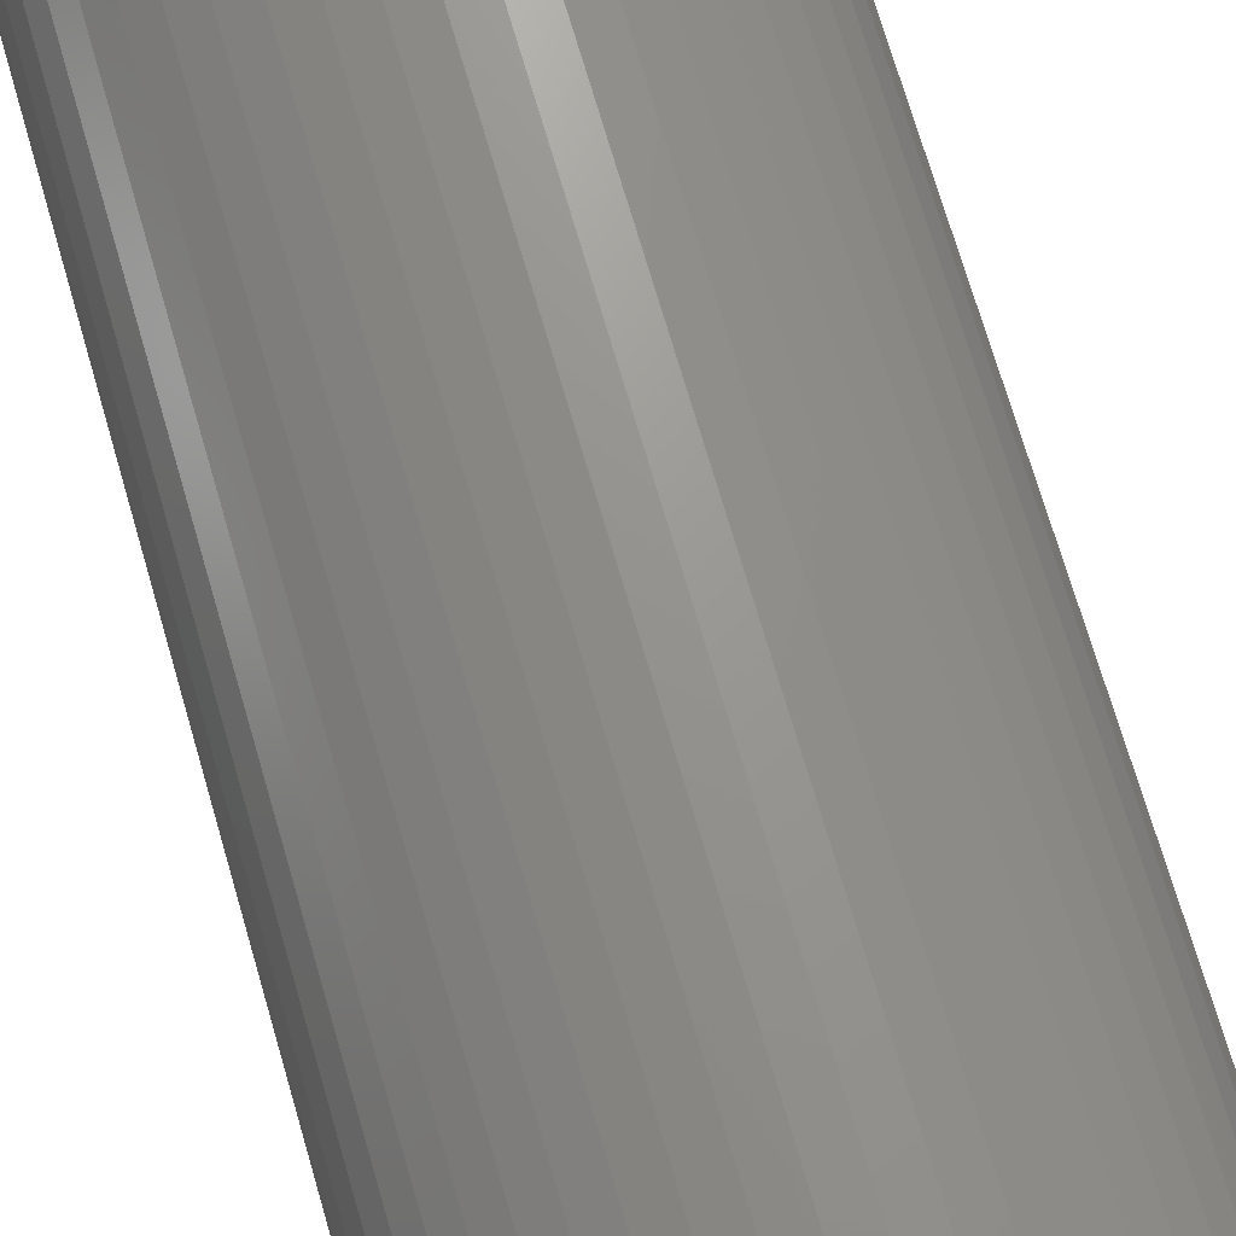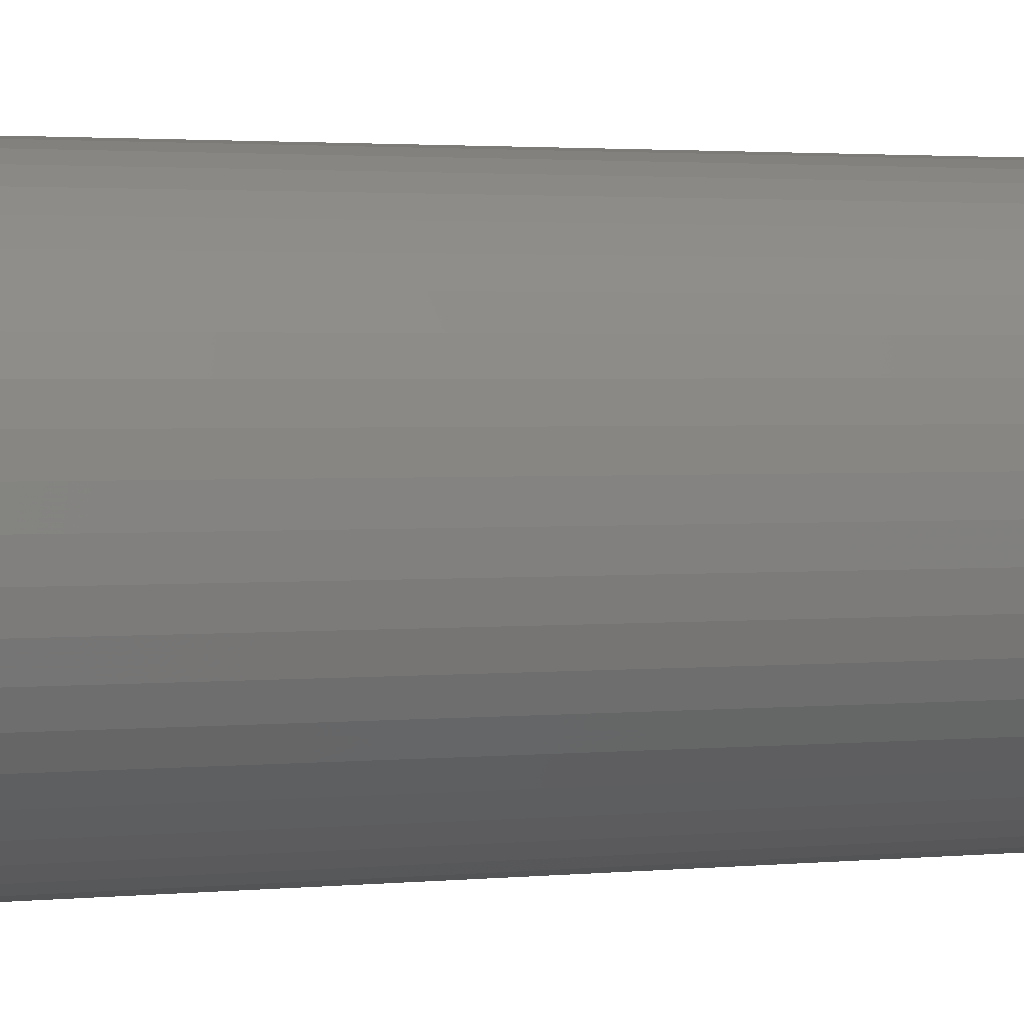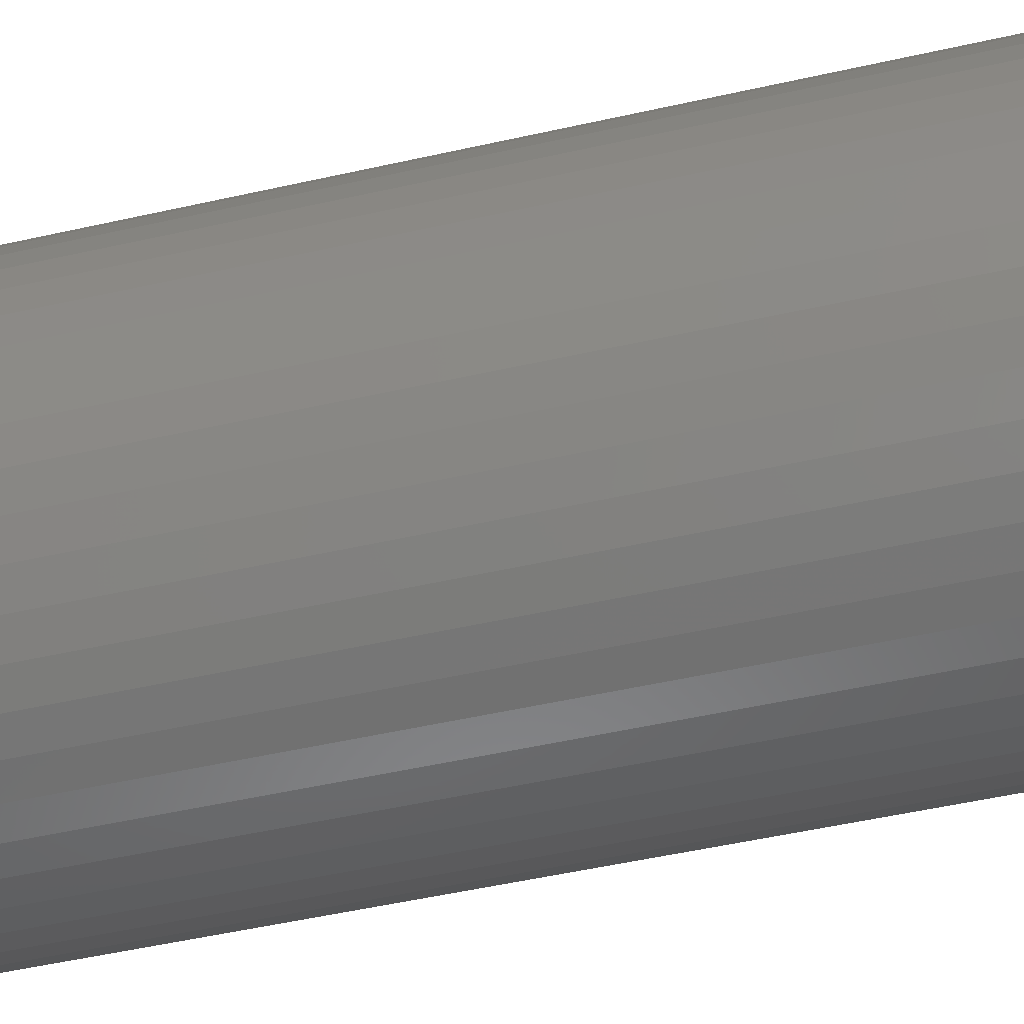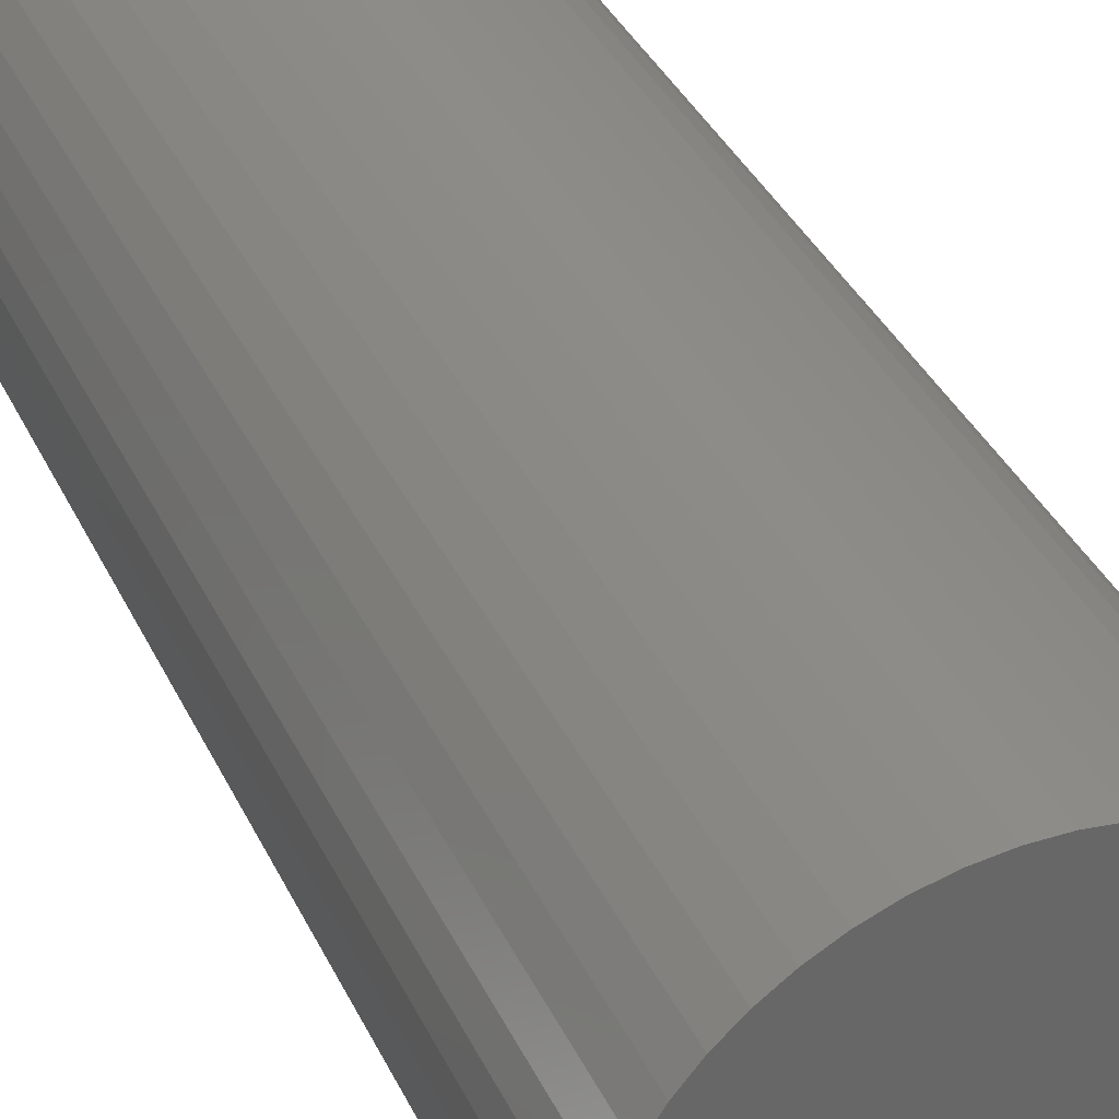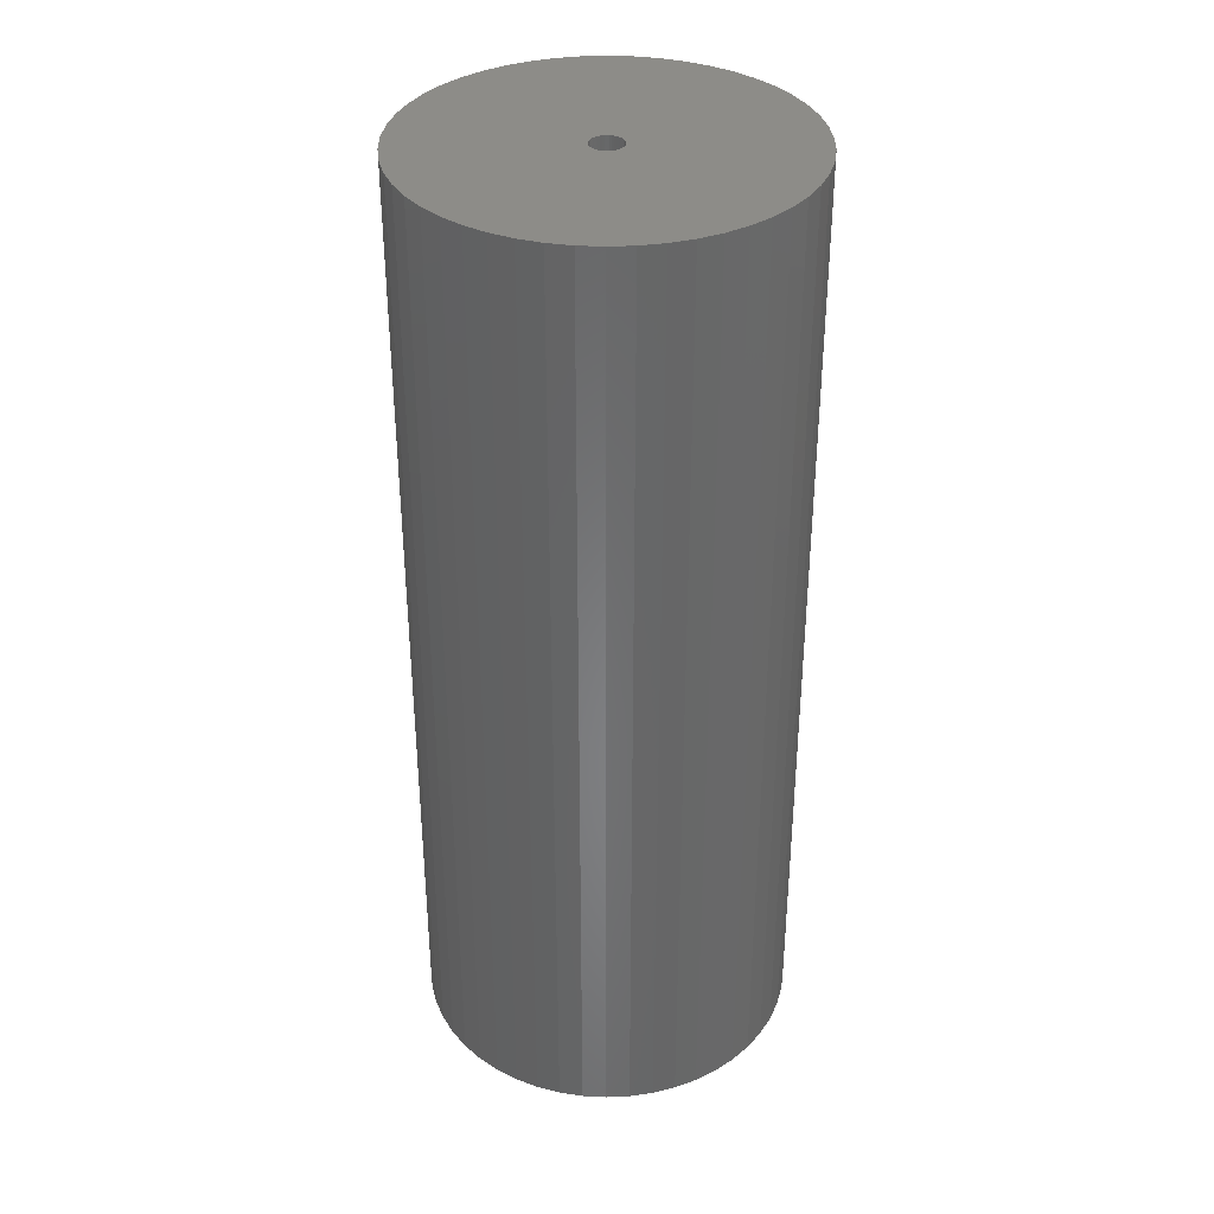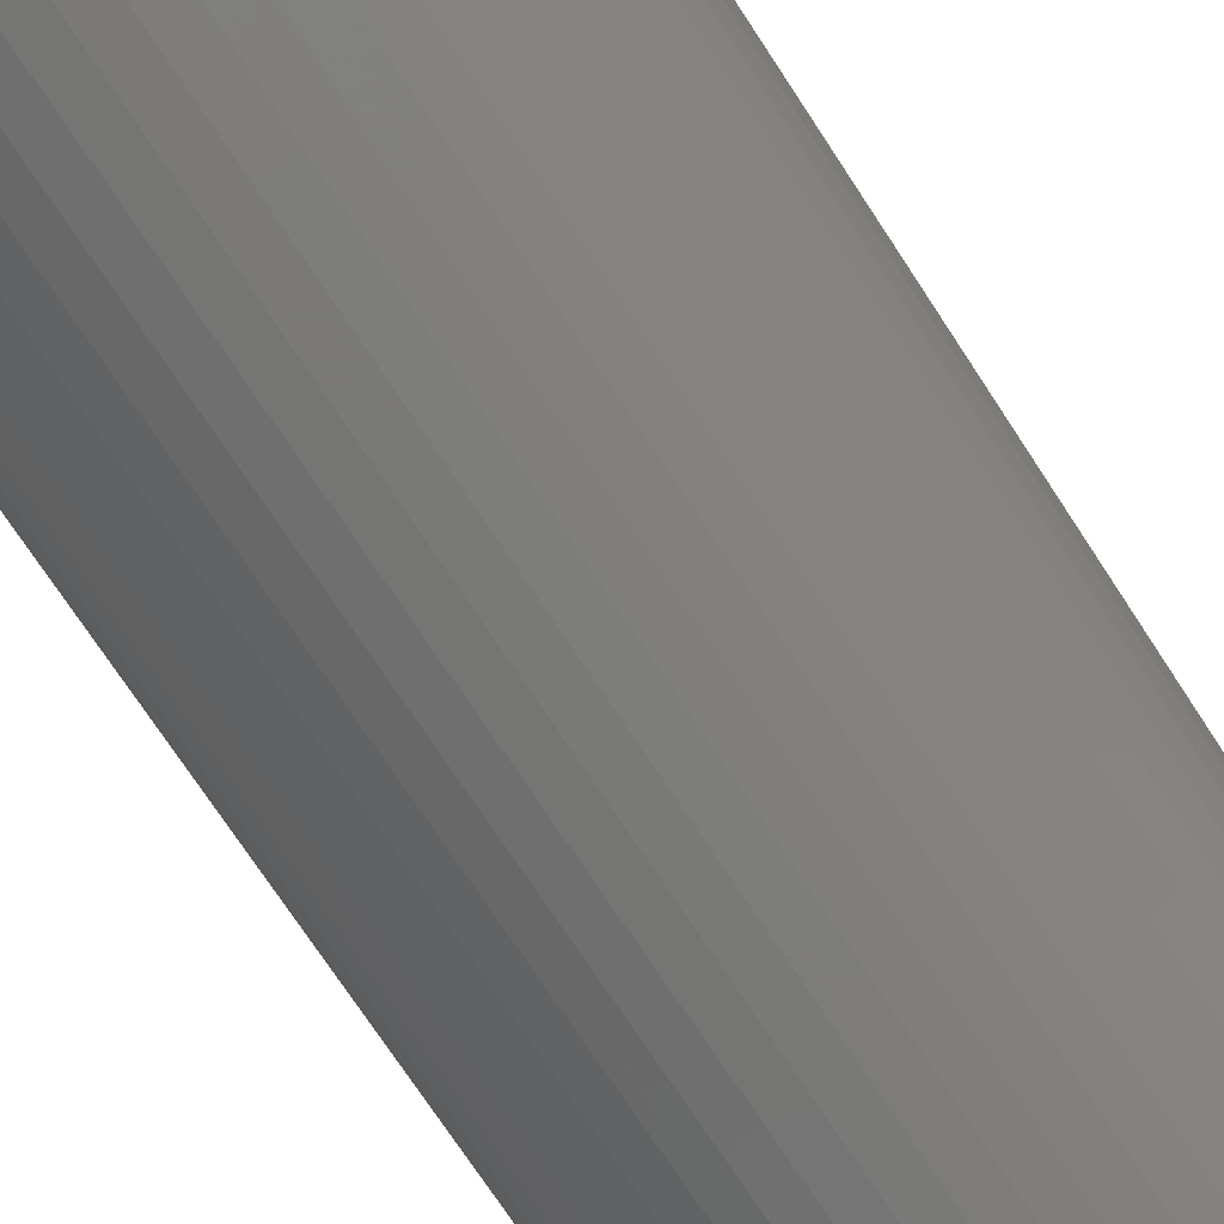
<metadata>
{"format":"stl","ext":"stl","renderer":"f3d","projection":"perspective","resolution":1024,"background":"white","views":[{"elev":71.4,"azim":-16.2,"up":"+Y"},{"elev":2.0,"azim":-111.1,"up":"+Y"},{"elev":-48.8,"azim":-75.7,"up":"+Y"},{"elev":35.9,"azim":157.4,"up":"+Y"},{"elev":35.8,"azim":-32.1,"up":"+Z"},{"elev":-72.2,"azim":-146.9,"up":"+Y"}]}
</metadata>
<code>
# stl→obj: 200 verts, 400 faces
v 16 0 40
v 15.87 2.005 -40
v 15.87 2.005 40
v 16 0 -40
v -16 0 -40
v -15.87 2.005 40
v -15.87 2.005 -40
v -16 0 40
v 1.005 15.97 -40
v -1.005 15.97 40
v 1.005 15.97 40
v -1.005 15.97 -40
v 11.66 10.95 -40
v 10.2 12.33 40
v 11.66 10.95 40
v 10.2 12.33 -40
v -10.2 12.33 -40
v -11.66 10.95 40
v -10.2 12.33 40
v -11.66 10.95 -40
v -4.944 15.22 -40
v -6.812 14.48 40
v -4.944 15.22 40
v -6.812 14.48 -40
v 11.66 -10.95 40
v 12.94 -9.405 -40
v 12.94 -9.405 40
v 11.66 -10.95 -40
v 14.88 5.89 40
v 14.02 7.708 -40
v 14.02 7.708 40
v 14.88 5.89 -40
v 6.812 14.48 -40
v 4.944 15.22 40
v 6.812 14.48 40
v 4.944 15.22 -40
v 2.998 15.72 40
v 2.998 15.72 -40
v 8.573 13.51 40
v 8.573 13.51 -40
v -14.88 5.89 -40
v -14.02 7.708 40
v -14.02 7.708 -40
v -14.88 5.89 40
v -12.94 9.405 40
v -12.94 9.405 -40
v -15.5 3.979 -40
v -15.5 3.979 40
v -8.573 13.51 -40
v -8.573 13.51 40
v -2.998 15.72 40
v -2.998 15.72 -40
v -4.944 -15.22 -40
v -2.998 -15.72 40
v -4.944 -15.22 40
v -2.998 -15.72 -40
v 1.005 -15.97 -40
v 2.998 -15.72 40
v 1.005 -15.97 40
v 2.998 -15.72 -40
v 15.5 3.979 40
v 15.5 3.979 -40
v 12.94 9.405 40
v 12.94 9.405 -40
v 15.87 -2.005 40
v 15.87 -2.005 -40
v 8.573 -13.51 -40
v 10.2 -12.33 40
v 8.573 -13.51 40
v 10.2 -12.33 -40
v 14.02 -7.708 40
v 14.88 -5.89 -40
v 14.88 -5.89 40
v 14.02 -7.708 -40
v -1.005 -15.97 40
v -1.005 -15.97 -40
v -14.02 -7.708 -40
v -14.88 -5.89 40
v -14.88 -5.89 -40
v -14.02 -7.708 40
v -15.5 -3.979 40
v -15.5 -3.979 -40
v 4.944 -15.22 -40
v 6.812 -14.48 40
v 4.944 -15.22 40
v 6.812 -14.48 -40
v 1.35 0 40
v 1.339 0.1692 40
v 1.308 0.3357 40
v 1.339 -0.1692 40
v 1.255 0.497 40
v 15.5 -3.979 40
v 1.183 0.6504 40
v 1.308 -0.3357 40
v 1.092 0.7935 40
v 0.9841 0.9241 40
v 1.255 -0.497 40
v 0.8605 1.04 40
v 0.7234 1.14 40
v 1.183 -0.6504 40
v 0.5748 1.222 40
v 0.4172 1.284 40
v 1.092 -0.7935 40
v 0.253 1.326 40
v 0.08477 1.347 40
v -0.08477 1.347 40
v -0.253 1.326 40
v -0.4172 1.284 40
v -0.5748 1.222 40
v -0.7234 1.14 40
v -0.8605 1.04 40
v -0.9841 0.9241 40
v -1.092 0.7935 40
v 0.9841 -0.9241 40
v 0.8605 -1.04 40
v 0.7234 -1.14 40
v 0.5748 -1.222 40
v 0.4172 -1.284 40
v 0.253 -1.326 40
v 0.08477 -1.347 40
v -0.08477 -1.347 40
v -0.253 -1.326 40
v -0.4172 -1.284 40
v -0.5748 -1.222 40
v -6.812 -14.48 40
v -0.7234 -1.14 40
v -8.573 -13.51 40
v -0.8605 -1.04 40
v -10.2 -12.33 40
v -0.9841 -0.9241 40
v -11.66 -10.95 40
v -1.092 -0.7935 40
v -12.94 -9.405 40
v -1.183 -0.6504 40
v -1.255 -0.497 40
v -1.308 -0.3357 40
v -1.339 -0.1692 40
v -15.87 -2.005 40
v -1.35 0 40
v -1.183 0.6504 40
v -1.255 0.497 40
v -1.308 0.3357 40
v -1.339 0.1692 40
v 15.5 -3.979 -40
v -6.812 -14.48 -40
v -15.87 -2.005 -40
v -11.66 -10.95 -40
v -12.94 -9.405 -40
v 1.35 0 -40
v 1.339 -0.1692 -40
v 1.308 -0.3357 -40
v 1.339 0.1692 -40
v 1.255 -0.497 -40
v 1.183 -0.6504 -40
v 1.308 0.3357 -40
v 1.092 -0.7935 -40
v 0.9841 -0.9241 -40
v 1.255 0.497 -40
v 0.8605 -1.04 -40
v 0.7234 -1.14 -40
v 1.183 0.6504 -40
v 0.5748 -1.222 -40
v 0.4172 -1.284 -40
v 1.092 0.7935 -40
v 0.253 -1.326 -40
v 0.08477 -1.347 -40
v -0.08477 -1.347 -40
v -0.253 -1.326 -40
v -0.4172 -1.284 -40
v -0.5748 -1.222 -40
v -0.7234 -1.14 -40
v -8.573 -13.51 -40
v -0.8605 -1.04 -40
v -10.2 -12.33 -40
v -0.9841 -0.9241 -40
v -1.092 -0.7935 -40
v 0.9841 0.9241 -40
v 0.8605 1.04 -40
v 0.7234 1.14 -40
v 0.5748 1.222 -40
v 0.4172 1.284 -40
v 0.253 1.326 -40
v 0.08477 1.347 -40
v -0.08477 1.347 -40
v -0.253 1.326 -40
v -0.4172 1.284 -40
v -0.5748 1.222 -40
v -0.7234 1.14 -40
v -0.8605 1.04 -40
v -0.9841 0.9241 -40
v -1.092 0.7935 -40
v -1.183 0.6504 -40
v -1.255 0.497 -40
v -1.308 0.3357 -40
v -1.339 0.1692 -40
v -1.35 0 -40
v -1.183 -0.6504 -40
v -1.255 -0.497 -40
v -1.308 -0.3357 -40
v -1.339 -0.1692 -40
f 1 2 3
f 2 1 4
f 5 6 7
f 6 5 8
f 9 10 11
f 10 9 12
f 13 14 15
f 14 13 16
f 17 18 19
f 18 17 20
f 21 22 23
f 22 21 24
f 25 26 27
f 26 25 28
f 29 30 31
f 30 29 32
f 33 34 35
f 34 33 36
f 36 37 34
f 37 36 38
f 16 39 14
f 39 16 40
f 41 42 43
f 42 41 44
f 43 45 46
f 45 43 42
f 47 44 41
f 44 47 48
f 49 19 50
f 19 49 17
f 12 51 10
f 51 12 52
f 53 54 55
f 54 53 56
f 57 58 59
f 58 57 60
f 61 32 29
f 32 61 62
f 3 62 61
f 62 3 2
f 63 13 15
f 13 63 64
f 31 64 63
f 64 31 30
f 38 11 37
f 11 38 9
f 40 35 39
f 35 40 33
f 65 4 1
f 4 65 66
f 67 68 69
f 68 67 70
f 71 72 73
f 72 71 74
f 27 74 71
f 74 27 26
f 56 75 54
f 75 56 76
f 77 78 79
f 78 77 80
f 79 81 82
f 81 79 78
f 70 25 68
f 25 70 28
f 83 84 85
f 84 83 86
f 60 85 58
f 85 60 83
f 46 18 20
f 18 46 45
f 87 1 3
f 88 3 61
f 1 87 65
f 89 61 29
f 90 65 87
f 91 29 31
f 65 90 92
f 93 31 63
f 94 92 90
f 95 63 15
f 92 94 73
f 96 15 14
f 97 73 94
f 98 14 39
f 73 97 71
f 99 39 35
f 100 71 97
f 101 35 34
f 71 100 27
f 102 34 37
f 103 27 100
f 27 103 25
f 3 88 87
f 61 89 88
f 29 91 89
f 31 93 91
f 63 95 93
f 104 37 11
f 15 96 95
f 14 98 96
f 39 99 98
f 35 101 99
f 34 102 101
f 37 104 102
f 11 105 104
f 11 106 105
f 10 106 11
f 106 10 107
f 51 107 10
f 107 51 108
f 23 108 51
f 108 23 109
f 22 109 23
f 109 22 110
f 50 110 22
f 110 50 111
f 19 111 50
f 111 19 112
f 18 112 19
f 112 18 113
f 114 25 103
f 25 114 68
f 115 68 114
f 68 115 69
f 116 69 115
f 69 116 84
f 117 84 116
f 84 117 85
f 118 85 117
f 85 118 58
f 119 58 118
f 58 119 59
f 120 59 119
f 121 59 120
f 75 121 122
f 54 122 123
f 55 123 124
f 125 124 126
f 127 126 128
f 129 128 130
f 121 75 59
f 131 130 132
f 133 132 134
f 80 134 135
f 78 135 136
f 81 136 137
f 138 137 139
f 45 113 18
f 122 54 75
f 113 45 140
f 123 55 54
f 42 140 45
f 124 125 55
f 140 42 141
f 126 127 125
f 44 141 42
f 128 129 127
f 141 44 142
f 130 131 129
f 48 142 44
f 132 133 131
f 142 48 143
f 134 80 133
f 6 143 48
f 135 78 80
f 143 6 139
f 136 81 78
f 8 139 6
f 137 138 81
f 139 8 138
f 7 48 47
f 48 7 6
f 24 50 22
f 50 24 49
f 52 23 51
f 23 52 21
f 73 144 92
f 144 73 72
f 92 66 65
f 66 92 144
f 145 55 125
f 55 145 53
f 146 8 5
f 8 146 138
f 86 69 84
f 69 86 67
f 76 59 75
f 59 76 57
f 147 133 148
f 133 147 131
f 148 80 77
f 80 148 133
f 149 4 66
f 150 66 144
f 4 149 2
f 151 144 72
f 152 2 149
f 153 72 74
f 2 152 62
f 154 74 26
f 155 62 152
f 156 26 28
f 62 155 32
f 157 28 70
f 158 32 155
f 159 70 67
f 32 158 30
f 160 67 86
f 161 30 158
f 162 86 83
f 30 161 64
f 163 83 60
f 164 64 161
f 64 164 13
f 66 150 149
f 144 151 150
f 72 153 151
f 74 154 153
f 26 156 154
f 165 60 57
f 28 157 156
f 70 159 157
f 67 160 159
f 86 162 160
f 83 163 162
f 60 165 163
f 57 166 165
f 57 167 166
f 76 167 57
f 167 76 168
f 56 168 76
f 168 56 169
f 53 169 56
f 169 53 170
f 145 170 53
f 170 145 171
f 172 171 145
f 171 172 173
f 174 173 172
f 173 174 175
f 147 175 174
f 175 147 176
f 177 13 164
f 13 177 16
f 178 16 177
f 16 178 40
f 179 40 178
f 40 179 33
f 180 33 179
f 33 180 36
f 181 36 180
f 36 181 38
f 182 38 181
f 38 182 9
f 183 9 182
f 184 9 183
f 12 184 185
f 52 185 186
f 21 186 187
f 24 187 188
f 49 188 189
f 17 189 190
f 184 12 9
f 20 190 191
f 46 191 192
f 43 192 193
f 41 193 194
f 47 194 195
f 7 195 196
f 148 176 147
f 185 52 12
f 176 148 197
f 186 21 52
f 77 197 148
f 187 24 21
f 197 77 198
f 188 49 24
f 79 198 77
f 189 17 49
f 198 79 199
f 190 20 17
f 82 199 79
f 191 46 20
f 199 82 200
f 192 43 46
f 146 200 82
f 193 41 43
f 200 146 196
f 194 47 41
f 5 196 146
f 195 7 47
f 196 5 7
f 82 138 146
f 138 82 81
f 172 125 127
f 125 172 145
f 174 127 129
f 127 174 172
f 147 129 131
f 129 147 174
f 161 95 164
f 95 161 93
f 181 101 102
f 101 181 180
f 187 108 109
f 108 187 186
f 141 192 140
f 192 141 193
f 150 87 149
f 87 150 90
f 184 105 106
f 105 184 183
f 179 98 99
f 98 179 178
f 139 195 143
f 195 139 196
f 113 190 112
f 190 113 191
f 186 107 108
f 107 186 185
f 190 111 112
f 111 190 189
f 159 116 115
f 116 159 160
f 178 96 98
f 96 178 177
f 164 96 177
f 96 164 95
f 182 102 104
f 102 182 181
f 183 104 105
f 104 183 182
f 180 99 101
f 99 180 179
f 142 193 141
f 193 142 194
f 143 194 142
f 194 143 195
f 140 191 113
f 191 140 192
f 185 106 107
f 106 185 184
f 189 110 111
f 110 189 188
f 188 109 110
f 109 188 187
f 149 88 152
f 88 149 87
f 151 90 150
f 90 151 94
f 137 196 139
f 196 137 200
f 158 93 161
f 93 158 91
f 155 91 158
f 91 155 89
f 152 89 155
f 89 152 88
f 156 100 154
f 100 156 103
f 154 97 153
f 97 154 100
f 166 121 120
f 121 166 167
f 132 197 134
f 197 132 176
f 165 120 119
f 120 165 166
f 160 117 116
f 117 160 162
f 162 118 117
f 118 162 163
f 157 115 114
f 115 157 159
f 153 94 151
f 94 153 97
f 171 128 126
f 128 171 173
f 169 124 123
f 124 169 170
f 168 123 122
f 123 168 169
f 135 199 136
f 199 135 198
f 136 200 137
f 200 136 199
f 134 198 135
f 198 134 197
f 130 176 132
f 176 130 175
f 173 130 128
f 130 173 175
f 163 119 118
f 119 163 165
f 157 103 156
f 103 157 114
f 170 126 124
f 126 170 171
f 167 122 121
f 122 167 168

</code>
